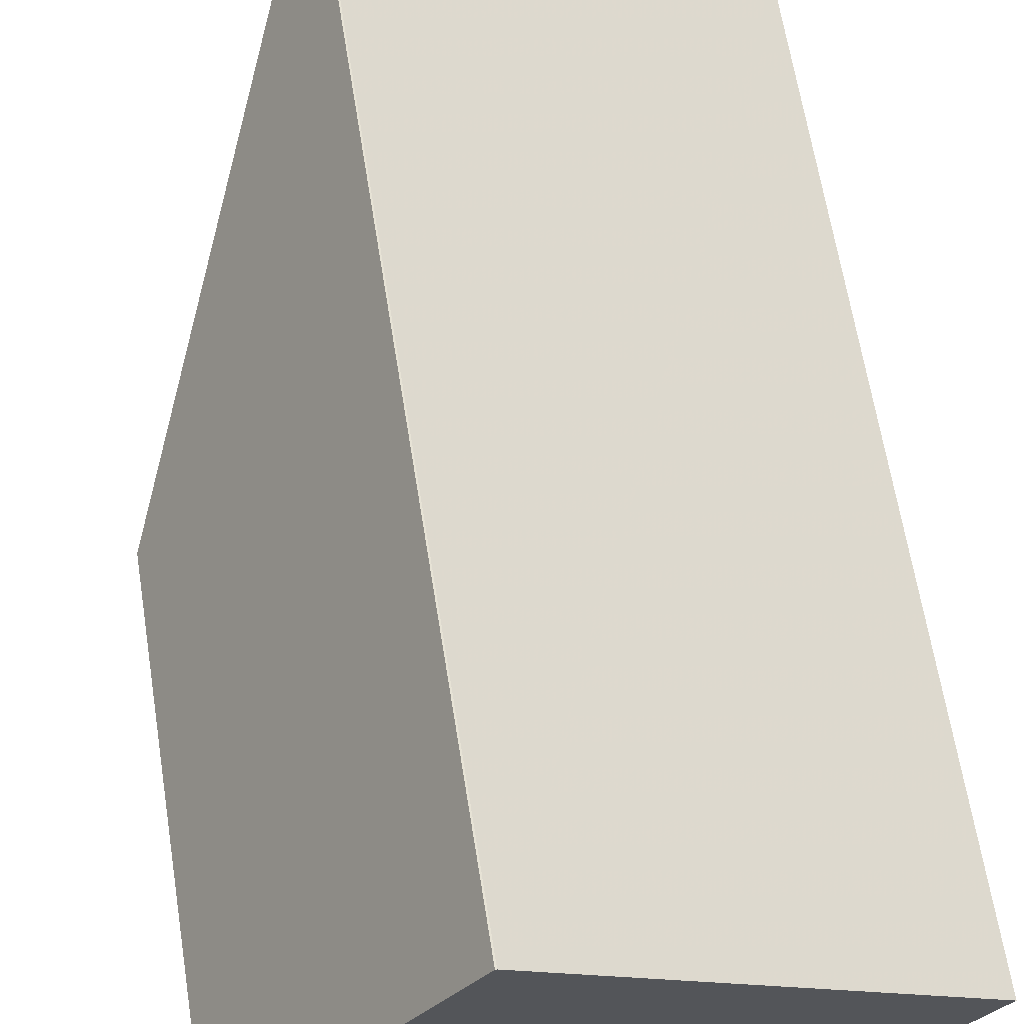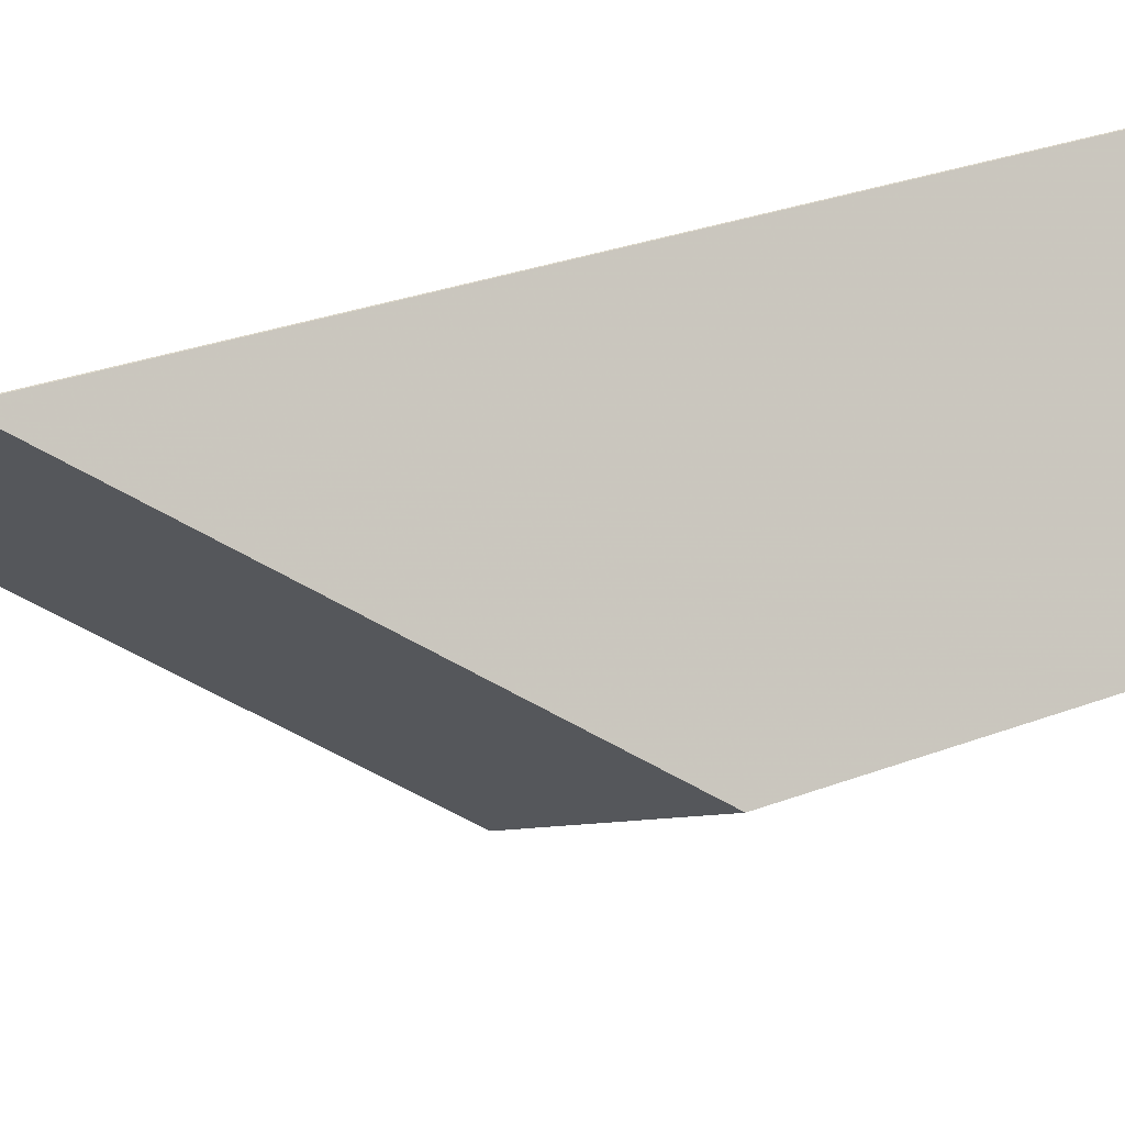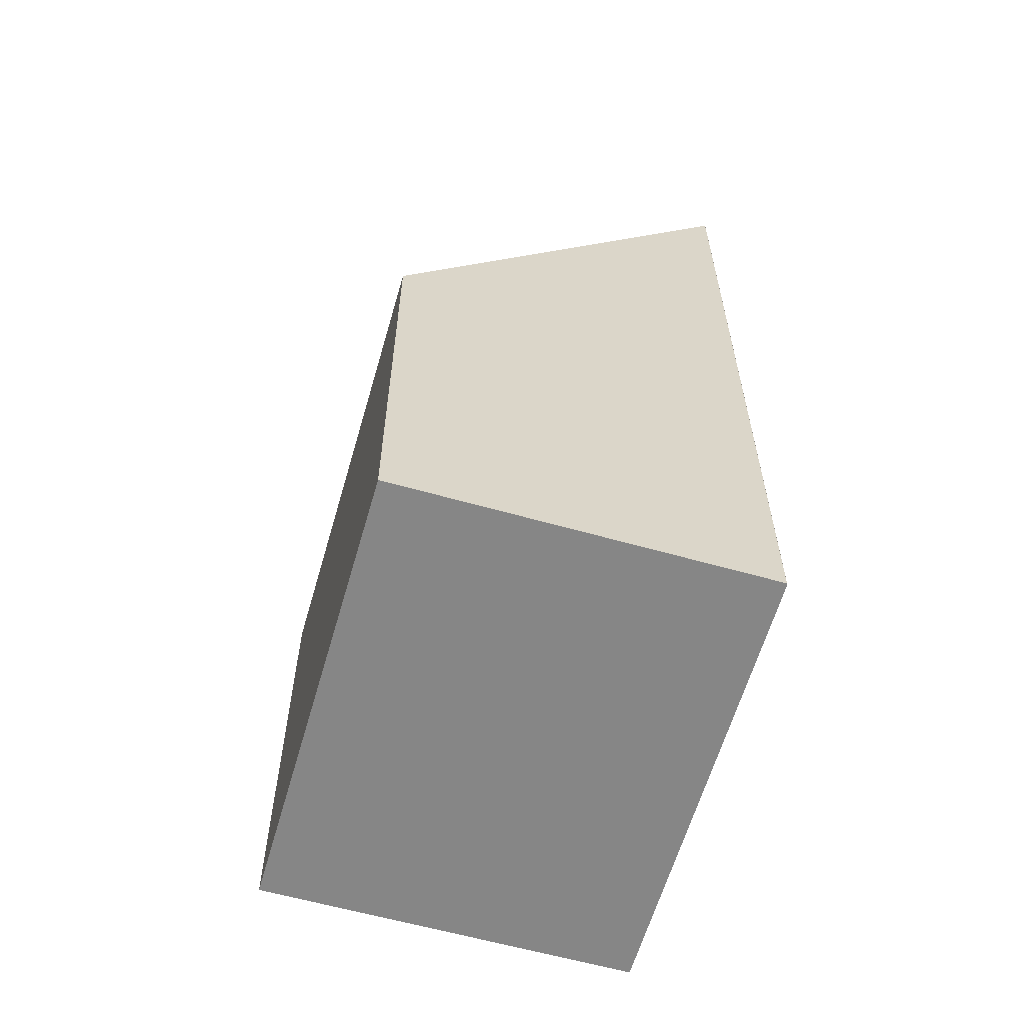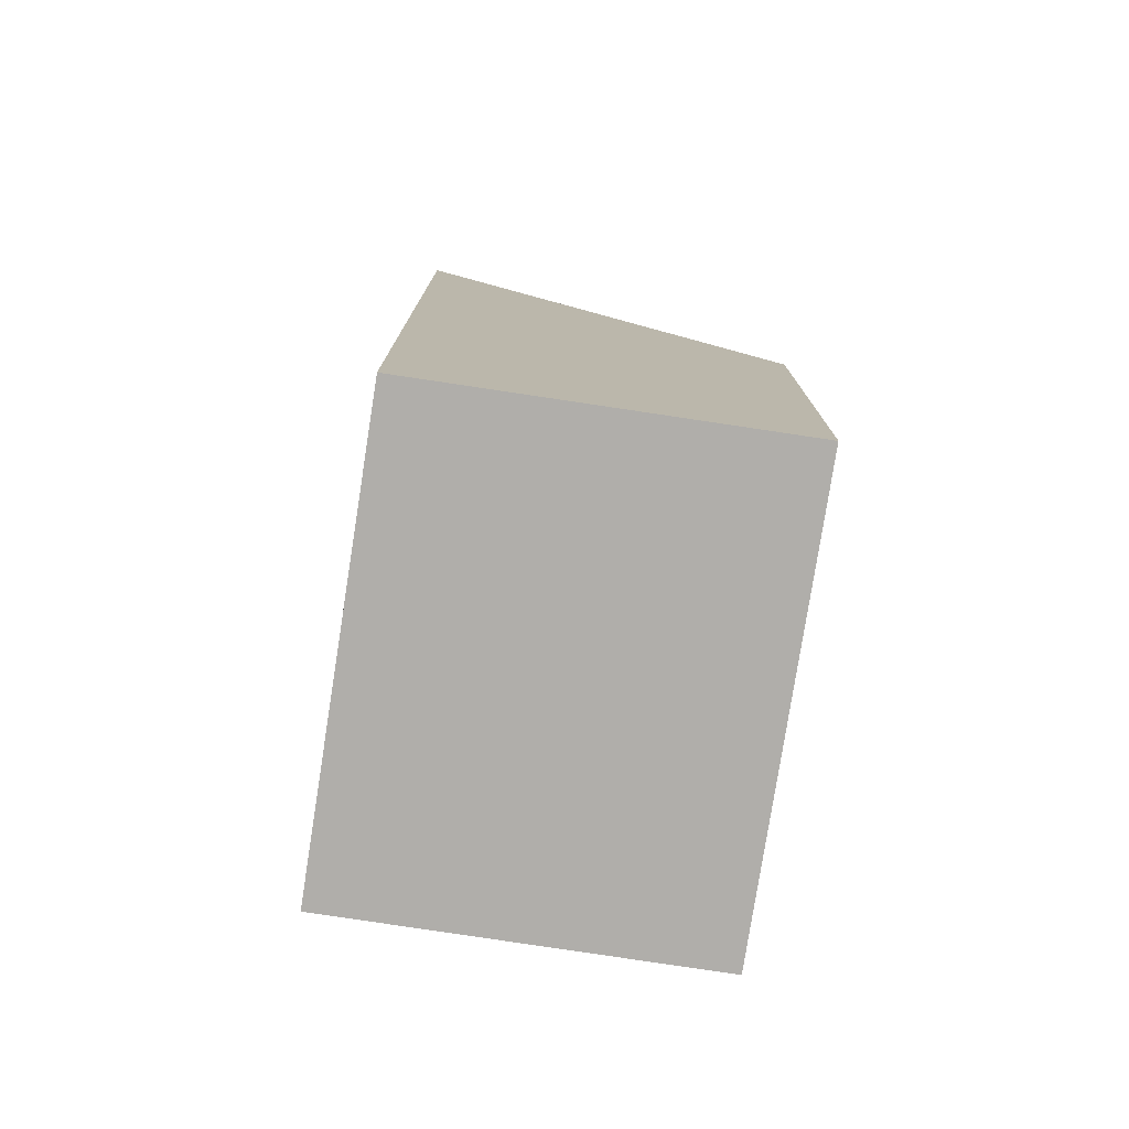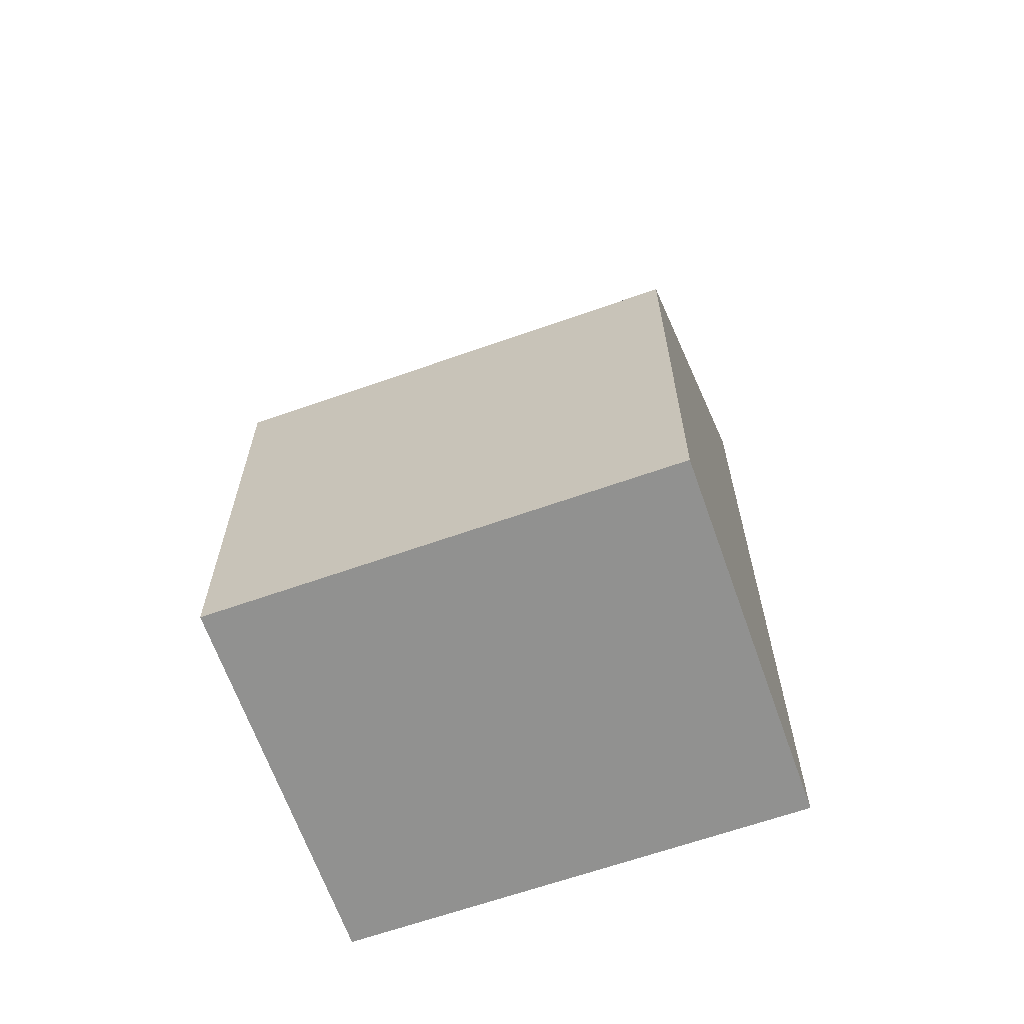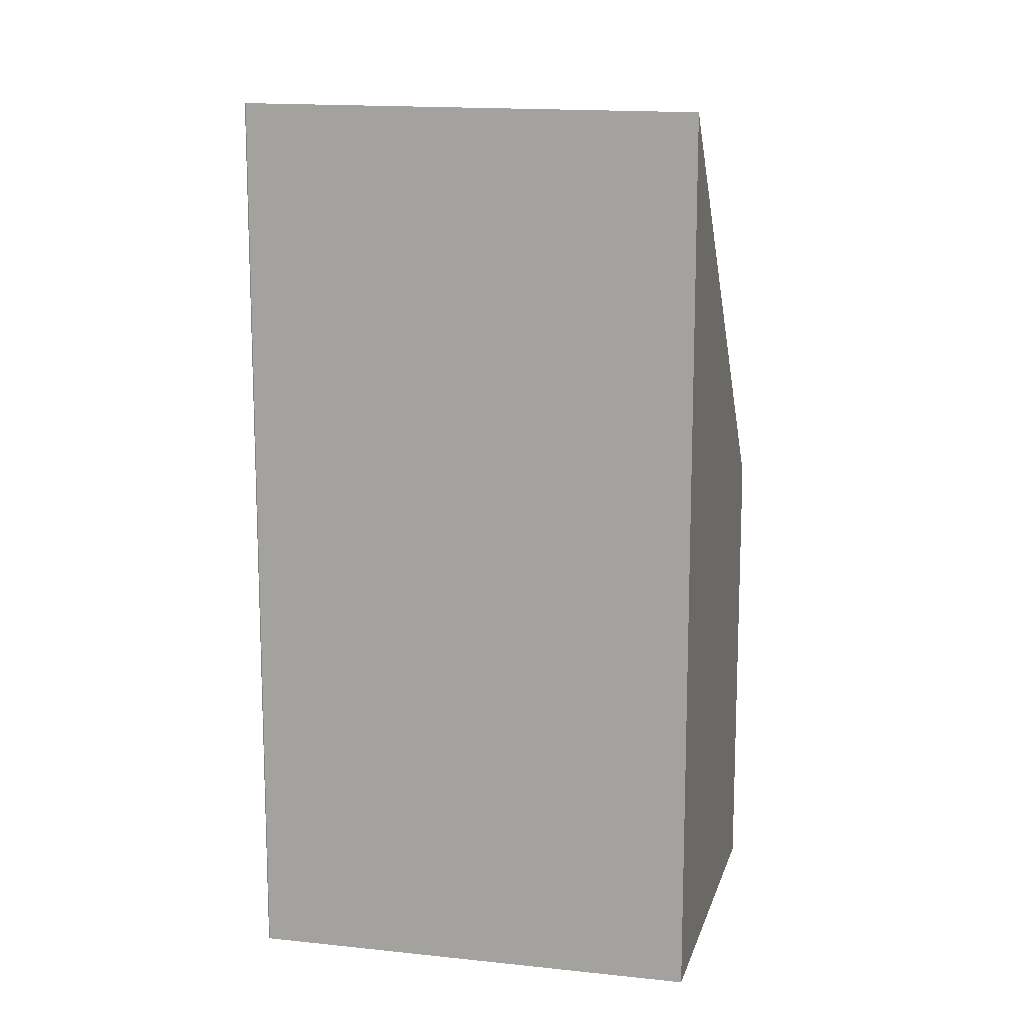
<metadata>
{"format":"obj","ext":"obj","renderer":"f3d","projection":"perspective","resolution":1024,"background":"white","views":[{"elev":64.0,"azim":171.0,"up":"+Y"},{"elev":31.7,"azim":62.3,"up":"+Y"},{"elev":-62.0,"azim":108.6,"up":"+Z"},{"elev":-77.7,"azim":-64.1,"up":"+Z"},{"elev":-65.9,"azim":54.1,"up":"+Z"},{"elev":13.6,"azim":-131.5,"up":"+Z"}]}
</metadata>
<code>
v -1066 -746.1 4.968
v -1066 -746.1 4.963
v -1065 -747.8 2.6
v -1067 -749.2 2.591
v -1068 -747.5 4.949
v -1066 -746.1 4.963
v -1066 -746.1 4.968
v -1066 -746.1 0
v -1066 -746.1 0
v -1065 -747.8 2.6
v -1066 -746.1 4.963
v -1066 -746.1 0
v -1065 -747.8 0
v -1067 -749.2 2.591
v -1065 -747.8 2.6
v -1065 -747.8 0
v -1067 -749.2 0
v -1068 -747.5 4.949
v -1067 -749.2 2.591
v -1067 -749.2 0
v -1068 -747.5 0
v -1066 -746.1 4.968
v -1068 -747.5 4.949
v -1068 -747.5 0
v -1066 -746.1 0
v -1066 -746.1 0
v -1066 -746.1 0
v -1065 -747.8 0
v -1067 -749.2 0
v -1068 -747.5 0
f 2 3 4 5 1
f 7 8 9 6
f 11 12 13 10
f 15 16 17 14
f 19 20 21 18
f 23 24 25 22
f 27 28 29 30 26

</code>
